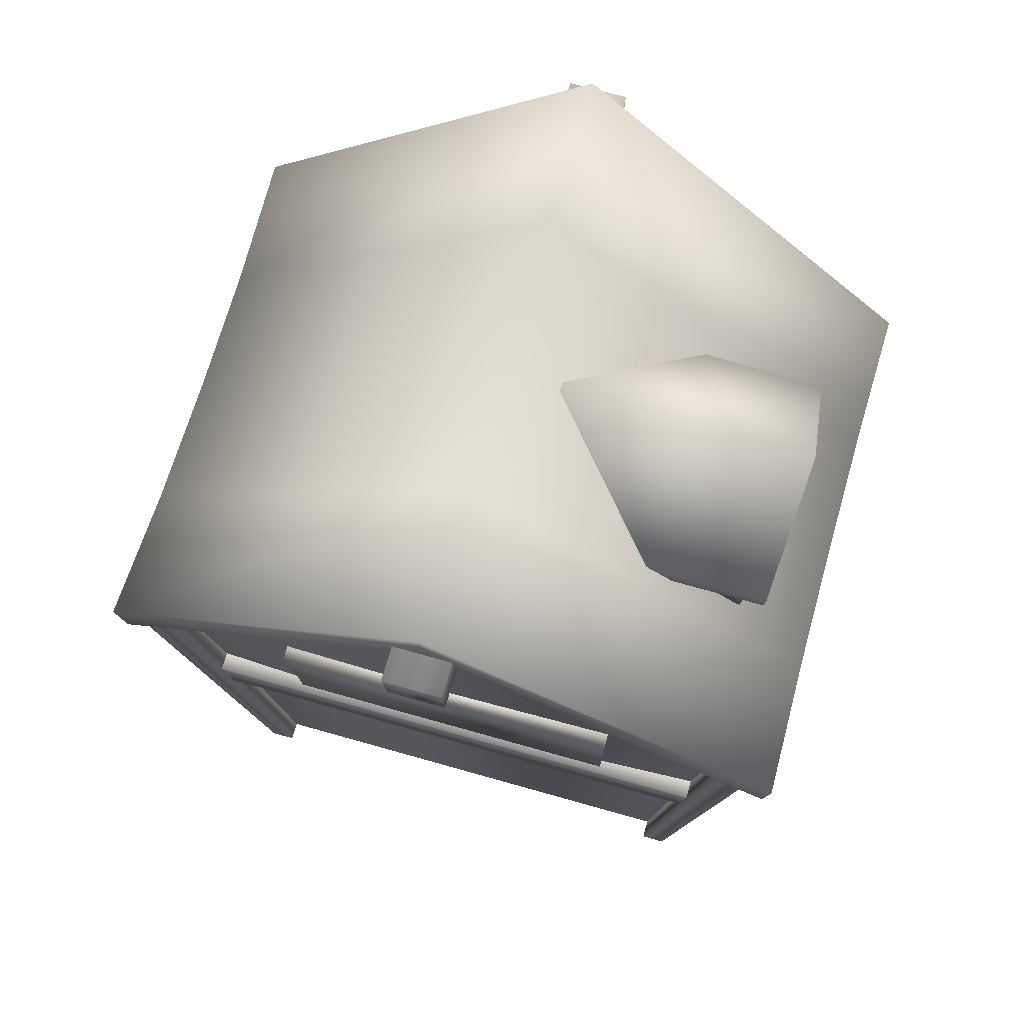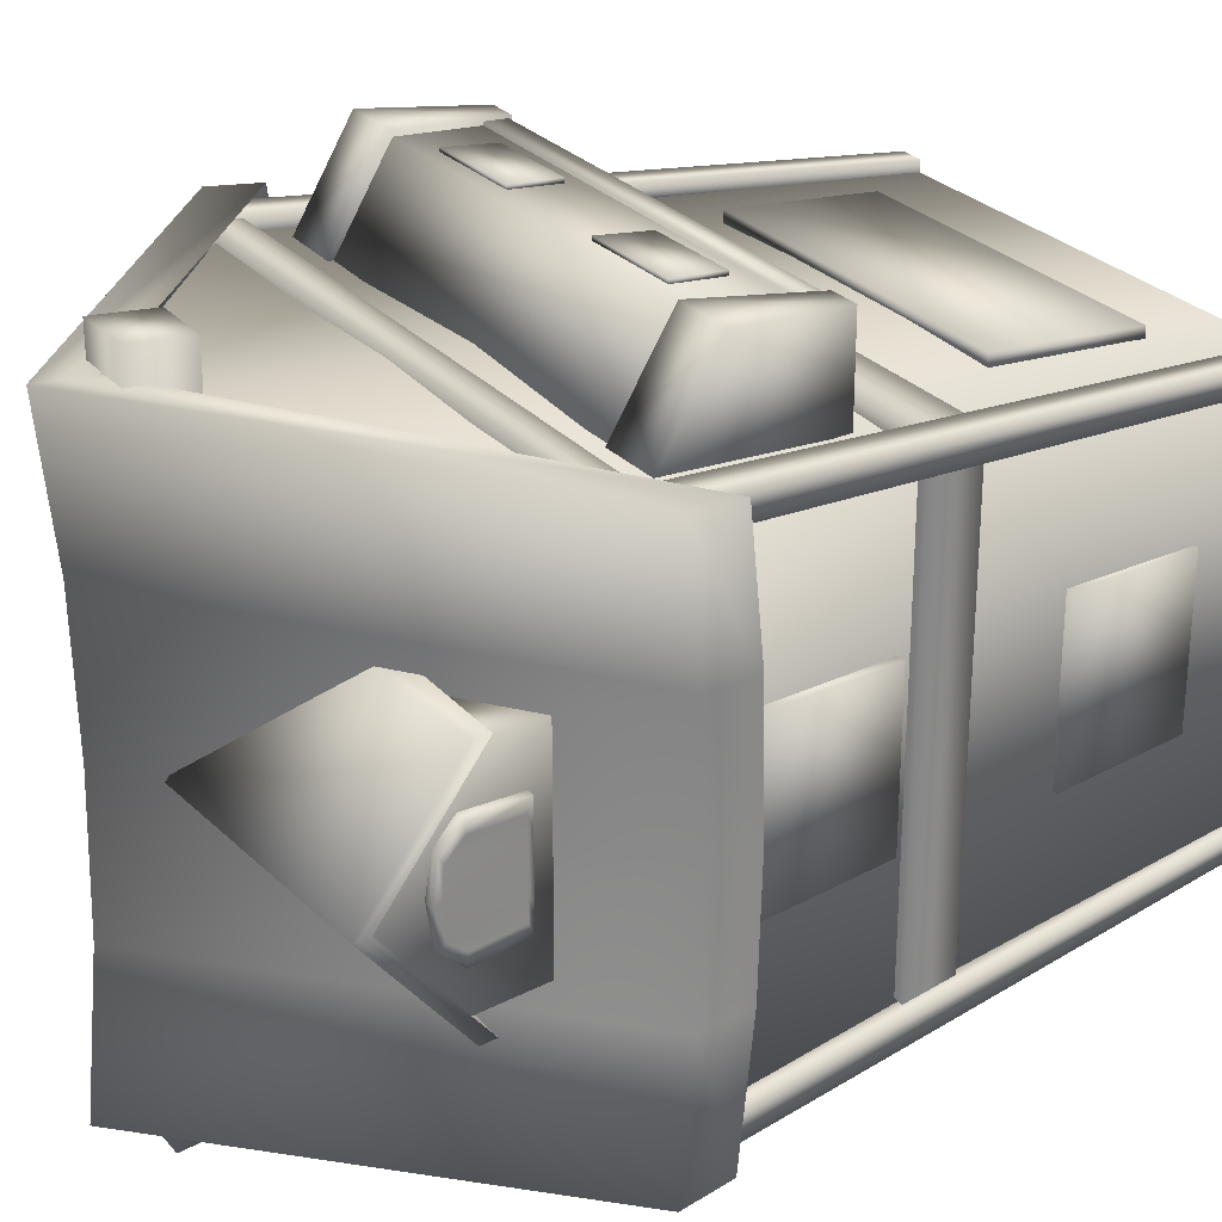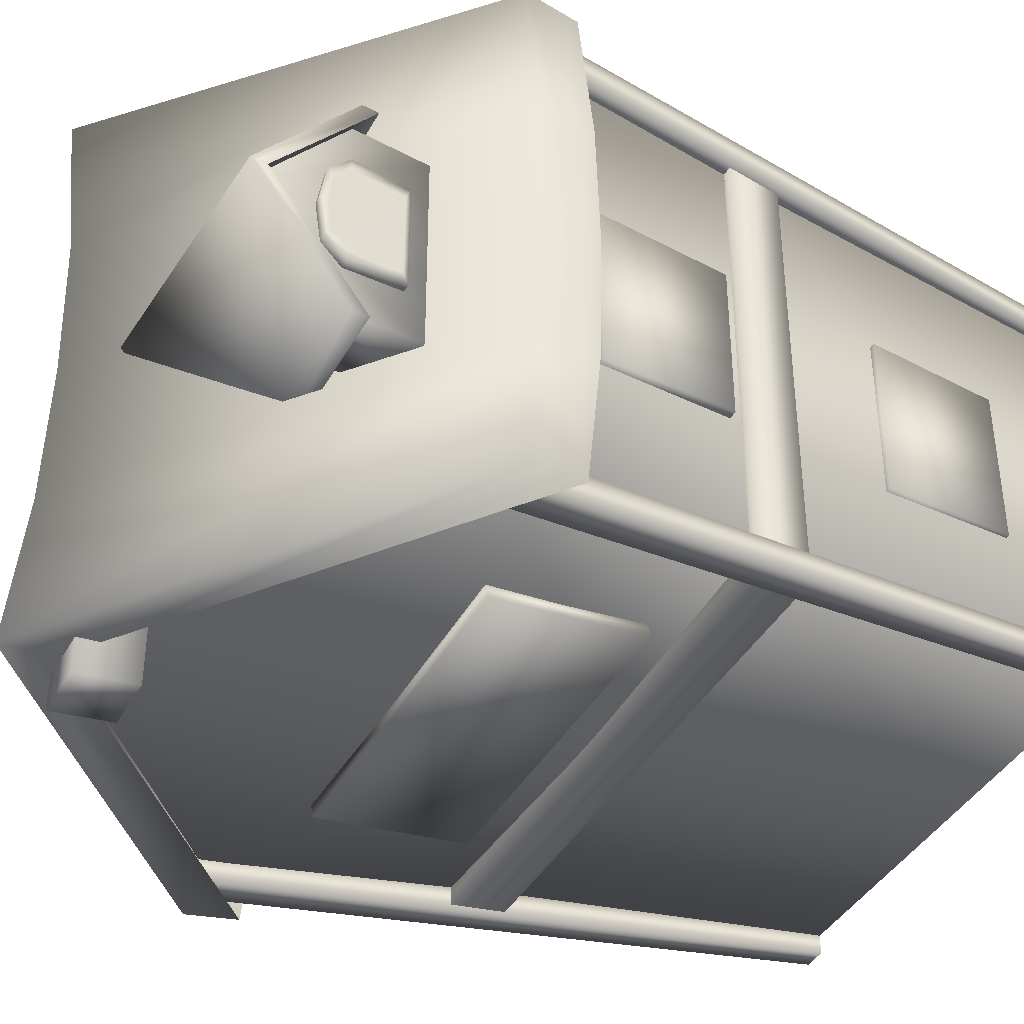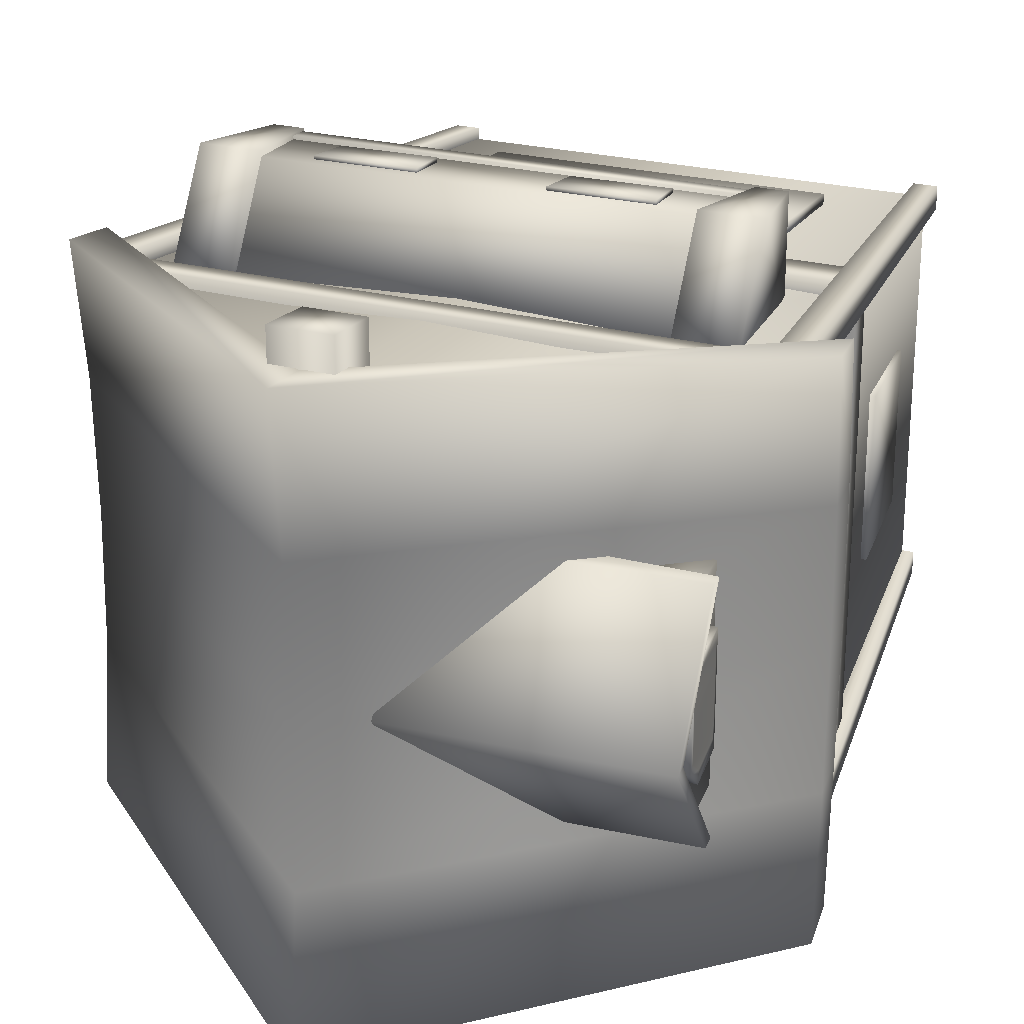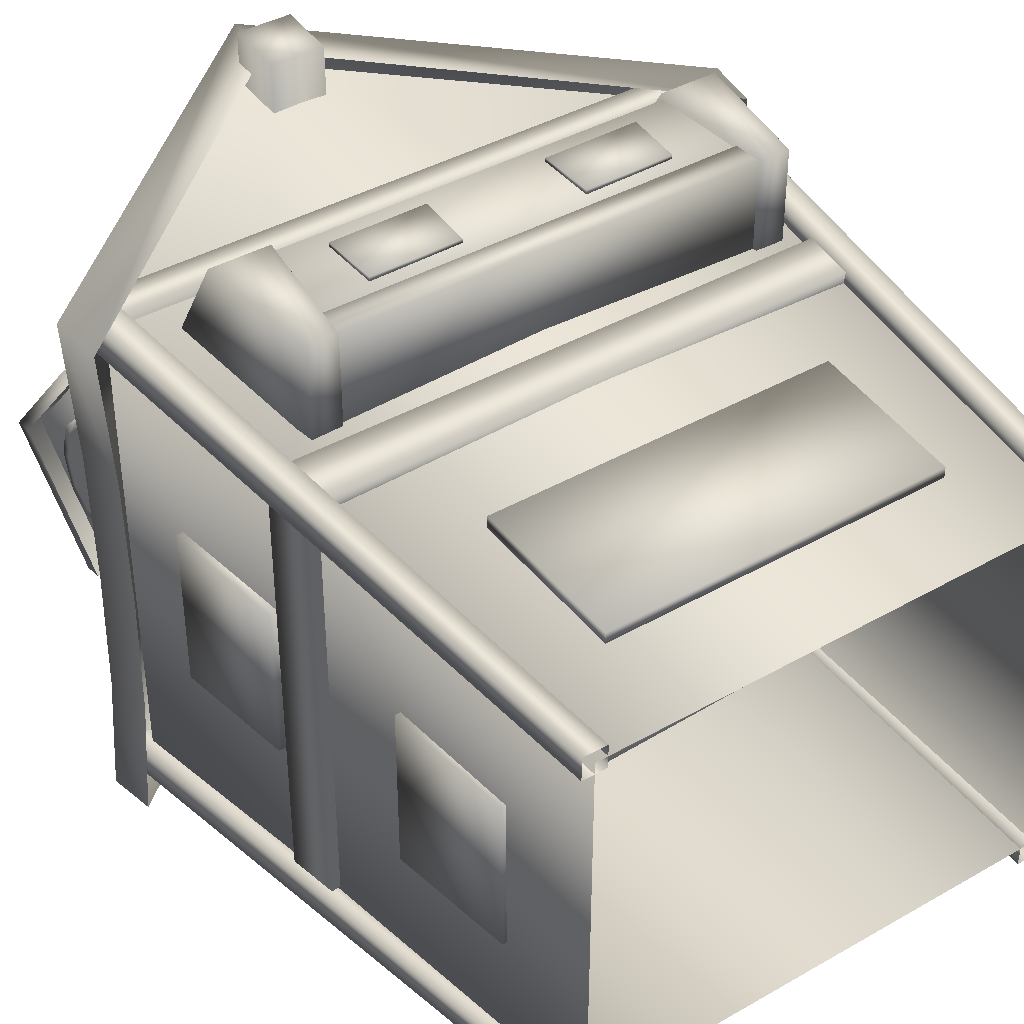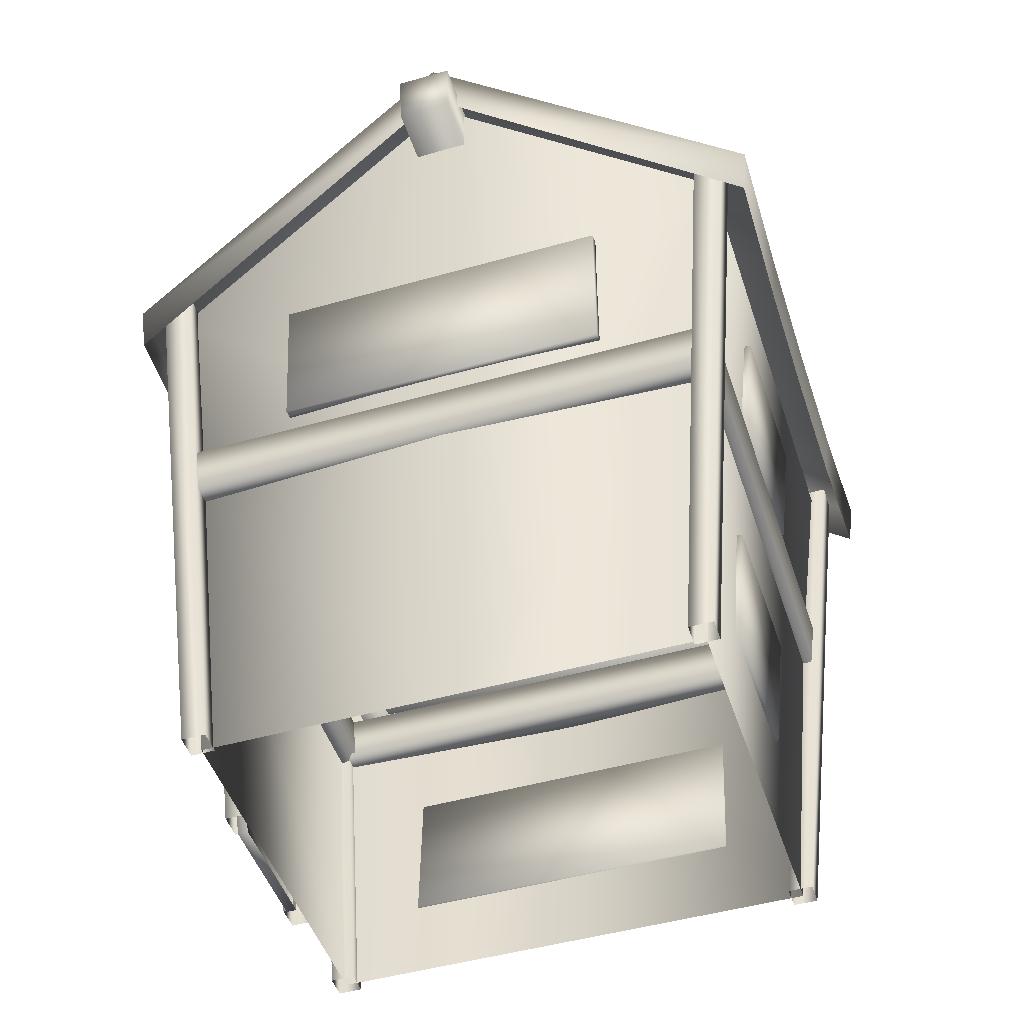
<metadata>
{"format":"obj","ext":"obj","renderer":"f3d","projection":"perspective","resolution":1024,"background":"white","views":[{"elev":69.4,"azim":-164.1,"up":"+Y"},{"elev":27.1,"azim":-121.7,"up":"+Z"},{"elev":-40.2,"azim":-116.6,"up":"+Z"},{"elev":24.6,"azim":-156.6,"up":"+Z"},{"elev":40.3,"azim":-35.2,"up":"+Z"},{"elev":-47.6,"azim":-162.2,"up":"+Y"}]}
</metadata>
<code>
g House_D
v 1.487 0.7806 1.912
v 1.508 2.086 2.025
v -1.509 2.086 2.025
v -1.475 0.7806 1.912
v 1.508 2.084 1.908
v -1.509 2.084 1.908
v 1.487 0.779 1.801
v -1.475 0.779 1.801
v 1.487 3.592 -1.976
v 1.508 4.896 -2.103
v -1.509 4.896 -2.103
v -1.475 3.592 -1.976
v 1.508 4.873 -2.217
v -1.509 4.873 -2.217
v 1.487 3.57 -2.085
v -1.475 3.57 -2.085
v -2.019 3.563 2.782
v 2.146 3.563 2.782
v 2.227 4.494 2.897
v -2.173 4.494 2.897
v 2.227 5.042 1.991
v -2.173 5.042 1.991
v 2.146 3.563 1.881
v -2.019 3.563 1.881
v -2.027 3.492 2.82
v -1.767 3.492 2.82
v -1.678 4.513 2.946
v -2.196 4.513 2.946
v -1.678 5.113 1.953
v -2.196 5.113 1.953
v -1.767 3.492 1.832
v -2.027 3.492 1.832
v 1.974 3.492 2.82
v 2.235 3.492 2.82
v 2.323 4.513 2.946
v 1.805 4.513 2.946
v 2.323 5.113 1.953
v 1.805 5.113 1.953
v 2.235 3.492 1.832
v 1.974 3.492 1.832
v -2.016 3.525 2.804
v 2.143 3.525 2.804
v 2.101 3.746 2.833
v -2.048 3.746 2.833
v 2.101 3.642 1.735
v -2.048 3.642 1.735
v 2.143 3.525 1.72
v -2.016 3.525 1.72
v -1.261 3.884 2.86
v -0.4576 3.895 2.857
v -0.4553 4.351 2.91
v -1.304 4.339 2.913
v -0.4556 4.351 2.861
v -1.304 4.339 2.864
v -0.4579 3.895 2.811
v -1.262 3.884 2.814
v 0.635 3.884 2.86
v 1.439 3.895 2.857
v 1.441 4.351 2.91
v 0.5921 4.339 2.913
v 1.441 4.351 2.861
v 0.5918 4.339 2.864
v 1.438 3.895 2.811
v 0.6348 3.884 2.814
v -2.4 3.022 1.954
v 0 3.022 2.045
v 0 7.539 2.349
v -2.666 5.296 2.168
v -2.4 3.022 -1.882
v 0 3.022 -1.988
v 0 0 -1.632
v -2.133 0 -1.632
v 2.4 3.022 1.954
v 2.4 3.022 -1.882
v 2.666 5.296 -2.132
v 2.666 5.296 2.168
v -2.666 5.296 -2.132
v 0 7.539 -2.344
v 0 -0 1.741
v 2.133 -0 1.741
v -2.976 4.866 2.295
v 0 7.407 2.517
v 0 7.861 2.557
v -3.028 5.32 2.335
v 0 7.733 1.273
v -3.013 5.192 1.171
v -3.028 5.32 -2.353
v 0 7.861 -2.61
v 0 7.407 -2.564
v -2.976 4.866 -2.307
v 2.976 4.866 2.295
v 2.961 4.737 1.153
v 3.013 5.192 1.171
v 3.028 5.32 2.335
v -2.961 4.737 1.153
v 3.028 5.32 -2.353
v 2.976 4.866 -2.307
v -3.009 5.161 0.01856
v 0 7.702 0.001099
v 0 7.733 -1.271
v -3.013 5.192 -1.134
v -2.961 4.737 -1.11
v -2.958 4.706 0.02168
v 3.009 5.161 0.01856
v 2.958 4.706 0.02168
v 2.961 4.737 -1.11
v 3.013 5.192 -1.134
v 2.256 0.000801 0
v 2.165 1.2e-05 0
v 2.165 1.2e-05 -0.5592
v 2.256 0.000801 -0.5592
v 2.326 1.884 -0.3438
v 2.426 1.885 -0.3438
v 2.425 1.523 -0.6079
v 2.326 1.522 -0.6079
v 2.452 1.881 0.3396
v 2.451 1.509 0.6019
v 2.352 1.508 0.6019
v 2.353 1.88 0.3396
v 2.165 1.2e-05 0.5698
v 2.256 0.000801 0.5698
v 2.474 2.075 -0.483
v 2.452 1.881 -0.3396
v 2.451 1.509 -0.6019
v 2.473 1.703 -0.8561
v 2.281 0.001262 -0.5516
v 2.352 1.508 -0.6019
v 2.19 0.000472 -0.5516
v 2.281 0.001262 0.5516
v 2.473 1.703 0.8561
v 2.281 0.001262 0.7689
v 2.19 0.000472 0.5516
v 2.281 0.001262 -0.7689
v 2.425 1.523 0.6185
v 2.326 1.522 0.6185
v 2.314 1.702 -0.8561
v 2.315 2.074 -0.483
v 2.453 1.998 0
v 2.475 2.192 0
v 2.474 2.075 0.483
v 2.316 2.191 0
v 2.315 2.074 0.483
v 2.132 0.000472 0.7689
v 2.314 1.702 0.8561
v 2.427 1.999 0
v 2.426 1.885 0.3491
v 2.354 1.997 0
v 2.353 1.88 -0.3396
v 2.132 0.000472 -0.7689
v 2.327 1.998 0
v 2.326 1.884 0.3491
v -2.243 0.865 -0.722
v -2.243 0.865 0.6606
v -2.359 2 0.6873
v -2.359 2 -0.7732
v -2.257 2 0.6873
v -2.257 2 -0.7732
v -2.147 0.865 -0.722
v -2.147 0.865 0.6606
v -2.532 6.269 -1.031
v -2.609 7.108 -0.005176
v -2.622 7.246 -0.004228
v -2.544 6.407 -1.036
v -0.4394 7.367 -0.003396
v -0.4265 6.528 -1.04
v -0.4354 7.108 -0.005175
v -0.4225 6.269 -1.031
v -2.532 6.269 1.01
v -0.4225 6.269 1.01
v -0.4265 6.528 1.022
v -2.544 6.407 1.016
v -1.8 5.773 -0.9082
v -2.341 5.773 -0.9082
v -2.396 6.413 -0.9266
v -1.843 6.413 -0.9266
v -1.843 6.413 0.9067
v -2.396 6.413 0.9067
v -2.341 5.773 0.8795
v -1.8 5.773 0.8795
v -1.8 5.773 -0.01435
v -2.341 5.773 -0.01435
v -2.461 7.157 -0.004836
v -1.892 7.157 -0.004835
v -0.246 6.874 2.74
v 0.246 6.874 2.74
v 0.2505 7.383 2.789
v -0.2505 7.383 2.789
v 0.2505 7.383 -2.856
v -0.2505 7.383 -2.856
v 0.246 6.874 -2.798
v -0.246 6.874 -2.798
v -2.644 5.546 1.811
v -2.644 5.546 2.277
v 2.644 5.546 2.277
v 2.644 5.546 1.811
v 2.616 5.259 1.793
v 2.616 5.259 2.253
v -2.616 5.259 2.253
v -2.616 5.259 1.793
v -2.237 -0 1.638
v -2.237 -0 1.844
v -2.811 5.429 2.31
v -2.811 5.429 2.046
v -2.549 5.429 2.046
v -2.549 5.429 2.31
v -2.029 -0 1.844
v -2.029 -0 1.638
v -2.237 0 -1.803
v -2.237 0 -1.597
v -2.811 5.429 -2.081
v -2.811 5.429 -2.345
v -2.549 5.429 -2.345
v -2.549 5.429 -2.081
v -2.029 0 -1.597
v -2.029 0 -1.803
v 2.029 0 -1.803
v 2.029 0 -1.597
v 2.549 5.429 -2.081
v 2.549 5.429 -2.345
v 2.811 5.429 -2.345
v 2.811 5.429 -2.081
v 2.237 0 -1.597
v 2.237 0 -1.803
v 2.029 -0 1.638
v 2.029 -0 1.844
v 2.549 5.429 2.31
v 2.549 5.429 2.046
v 2.811 5.429 2.046
v 2.811 5.429 2.31
v 2.237 -0 1.844
v 2.237 -0 1.638
v -2.491 6.581 0.2252
v -2.432 5.994 0.1668
v -2.432 5.994 0.3516
v -2.484 6.43 0.3727
v -2.427 5.952 0.4594
v -2.341 5.947 0.4594
v -2.395 6.438 0.4832
v -2.485 6.443 0.4832
v -2.496 6.621 -0.3568
v -2.513 6.674 -0.01774
v -2.42 6.669 -0.01774
v -2.404 6.617 -0.3568
v -2.432 5.994 -0.203
v -2.432 5.994 -0.3879
v -2.427 5.952 -0.4954
v -2.427 5.952 -0.2567
v -2.432 5.994 -0.018
v -2.505 6.606 -0.01777
v -2.491 6.579 -0.2869
v -2.483 6.425 -0.4085
v -2.485 6.443 -0.5188
v -2.341 5.947 -0.4954
v -2.395 6.438 -0.5188
v -2.341 5.947 -0.2567
v -2.341 5.947 -0.01802
v -2.427 5.952 -0.01802
v -2.427 5.952 0.2207
v -2.341 5.947 0.2207
v -2.496 6.621 0.2998
v -2.404 6.617 0.2998
v -2.521 3.403 0.6606
v -2.425 3.403 0.6606
v -2.535 4.537 0.6873
v -2.637 4.537 0.6873
v -2.637 4.537 -0.7732
v -2.535 4.537 -0.7732
v -2.521 3.403 -0.722
v -2.425 3.403 -0.722
v -2.133 -0 1.741
v 2.133 0 -1.632
v 2.213 2.873 1.905
v 2.272 3.332 1.959
v 2.272 3.334 -1.891
v 2.213 2.873 -1.86
v 2.494 2.819 -1.837
v 2.553 3.275 -1.868
v 2.553 3.275 1.933
v 2.494 2.821 1.879
v -2.463 2.838 1.87
v -2.518 3.299 1.912
v -2.518 3.299 -1.853
v -2.463 2.838 -1.817
v -2.176 2.854 -1.799
v -2.23 3.31 -1.835
v -2.23 3.31 1.894
v -2.176 2.855 1.852
v -2.371 2.866 1.769
v -2.439 3.327 1.809
v 2.413 3.329 1.809
v 2.374 2.866 1.769
v 2.345 2.824 2.053
v 2.384 3.282 2.092
v -2.406 3.282 2.092
v -2.339 2.826 2.053
v -2.371 2.844 -2.046
v -2.439 3.305 -2.079
v 2.413 3.307 -2.079
v 2.374 2.843 -2.045
v 2.345 2.847 -1.759
v 2.384 3.305 -1.792
v -2.406 3.305 -1.792
v -2.339 2.848 -1.759
v 2.657 4.527 0.6606
v 2.562 4.547 0.6606
v 2.436 3.414 0.6873
v 2.535 3.393 0.6873
v 2.535 3.393 -0.7732
v 2.436 3.414 -0.7732
v 2.657 4.527 -0.722
v 2.562 4.547 -0.722
f 1 2 3 4
f 2 5 6 3
f 5 7 8 6
f 7 1 4 8
f 4 3 6 8
f 2 1 7 5
f 9 10 11 12
f 10 13 14 11
f 13 15 16 14
f 15 9 12 16
f 12 11 14 16
f 15 13 10 9
f 17 18 19 20
f 20 19 21 22
f 22 21 23 24
f 24 23 18 17
f 18 23 21 19
f 24 17 20 22
f 25 26 27 28
f 28 27 29 30
f 30 29 31 32
f 32 31 26 25
f 26 31 29 27
f 32 25 28 30
f 33 34 35 36
f 36 35 37 38
f 38 37 39 40
f 40 39 34 33
f 34 39 37 35
f 40 33 36 38
f 41 42 43 44
f 44 43 45 46
f 46 45 47 48
f 48 47 42 41
f 42 47 45 43
f 48 41 44 46
f 49 50 51 52
f 52 51 53 54
f 54 53 55 56
f 56 55 50 49
f 50 55 53 51
f 56 49 52 54
f 57 58 59 60
f 60 59 61 62
f 62 61 63 64
f 64 63 58 57
f 58 63 61 59
f 64 57 60 62
f 65 66 67 68
f 69 70 71 72
f 73 74 75 76
f 69 65 68 77
f 70 78 75 74
f 66 79 80 73
f 81 82 83 84
f 84 83 85 86
f 87 88 89 90
f 91 92 93 94
f 95 81 84 86
f 83 94 93 85
f 89 88 96 97
f 83 82 91 94
f 98 99 100 101
f 102 103 98 101
f 104 105 106 107
f 99 104 107 100
f 86 85 99 98
f 103 95 86 98
f 93 92 105 104
f 85 93 104 99
f 101 100 88 87
f 90 102 101 87
f 107 106 97 96
f 100 107 96 88
f 108 109 110 111
f 112 113 114 115
f 111 114 113
f 116 117 118 119
f 111 110 115 114
f 120 109 108 121
f 122 123 124 125
f 126 124 127 128
f 129 117 130 131
f 117 129 132 118
f 124 126 133 125
f 120 121 134 135
f 122 125 136 137
f 116 138 139 140
f 140 139 141 142
f 143 131 130 144
f 121 108 145 146
f 123 138 147 148
f 133 149 136 125
f 146 145 150 151
f 152 153 154 155
f 155 154 156 157
f 158 159 153 152
f 153 159 156 154
f 158 152 155 157
f 160 161 162 163
f 163 162 164 165
f 165 164 166 167
f 168 169 170 171
f 167 160 163 165
f 162 171 170 164
f 166 164 170 169
f 162 161 168 171
f 172 173 174 175
f 176 177 178 179
f 180 181 173 172
f 173 181 182 174
f 180 172 175 183
f 179 180 183 176
f 179 178 181 180
f 182 181 178 177
f 184 185 186 187
f 187 186 188 189
f 189 188 190 191
f 191 190 185 184
f 185 190 188 186
f 191 184 187 189
f 192 193 194 195
f 196 197 198 199
f 198 197 194 193
f 196 199 192 195
f 200 201 202 203
f 204 205 206 207
f 206 205 202 201
f 204 207 200 203
f 208 209 210 211
f 212 213 214 215
f 214 213 210 209
f 212 215 208 211
f 216 217 218 219
f 220 221 222 223
f 222 221 218 217
f 220 223 216 219
f 224 225 226 227
f 228 229 230 231
f 230 229 226 225
f 228 231 224 227
f 232 233 234 235
f 236 237 238 239
f 240 241 242 243
f 244 245 246 247
f 244 248 249 250
f 245 251 252 246
f 253 246 252 254
f 255 256 257 247
f 258 259 237 236
f 260 239 238 261
f 262 263 264 265
f 266 265 264 267
f 268 262 265 266
f 269 268 266 267
f 269 263 262 268
f 66 65 270 79
f 77 78 70 69
f 80 271 74 73
f 65 69 72 270
f 71 70 74 271
f 67 66 73 76
f 272 273 274 275
f 276 277 278 279
f 278 277 274 273
f 276 279 272 275
f 280 281 282 283
f 284 285 286 287
f 286 285 282 281
f 284 287 280 283
f 250 249 241 240
f 235 234 236 239
f 233 248 257 258
f 232 235 239 260
f 241 260 261 242
f 257 256 259 258
f 249 248 233 232
f 234 233 258 236
f 249 232 260 241
f 245 244 250 251
f 252 240 243 254
f 253 255 247 246
f 248 244 247 257
f 251 250 240 252
f 139 138 123 122
f 139 122 137 141
f 124 123 148 127
f 138 116 119 147
f 117 116 140 130
f 130 140 142 144
f 150 145 113 112
f 134 146 151 135
f 108 111 113 145
f 134 121 146
f 288 289 290 291
f 292 293 294 295
f 294 293 290 289
f 292 295 288 291
f 296 297 298 299
f 300 301 302 303
f 302 301 298 297
f 300 303 296 299
f 304 305 306 307
f 308 307 306 309
f 310 304 307 308
f 311 310 308 309
f 311 305 304 310

</code>
